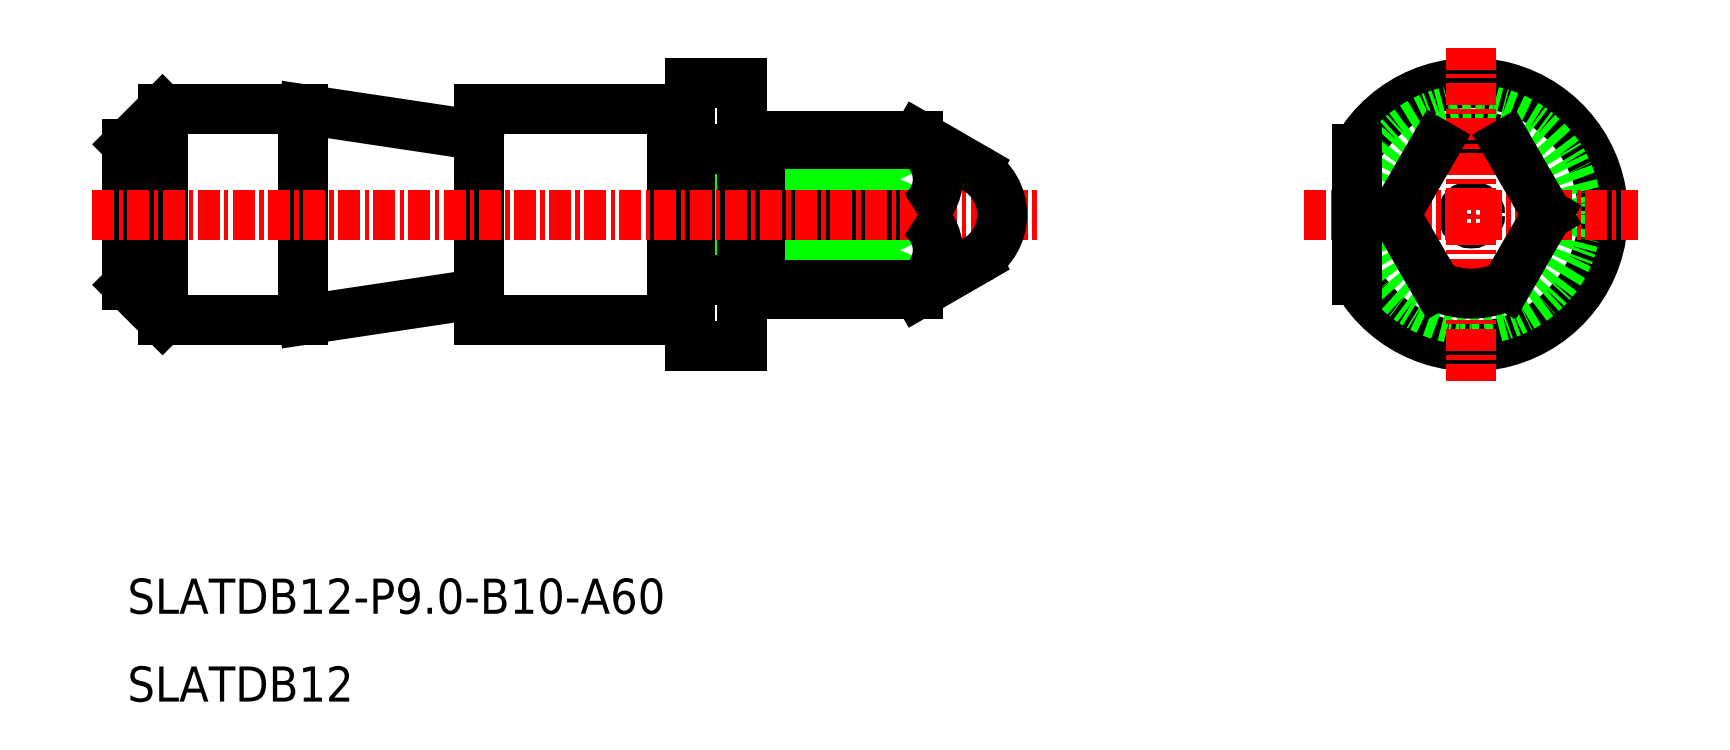
<metadata>
{"format":"dxf","ext":"dxf","renderer":"ezdxf+matplotlib","layout":"modelspace","background":"white","min_lineweight":24,"dpi":150}
</metadata>
<code>
0
SECTION
2
ENTITIES
0
LINE
8
0
10
-1306
20
-756.6
30
0
11
-1306
21
-756.1
31
0
0
LINE
8
0
10
-1316
20
-764.3
30
0
11
-1319
21
-756.8
31
0
0
LINE
8
0
10
-1316
20
-756.8
30
0
11
-1319
21
-764.3
31
0
0
LINE
8
0
10
-1319
20
-764.3
30
0
11
-1316
21
-764.3
31
0
0
LINE
8
0
10
-1319
20
-756.8
30
0
11
-1316
21
-756.8
31
0
0
LINE
8
0
10
-1315
20
-764.6
30
0
11
-1306
21
-760.6
31
0
0
LINE
8
0
10
-1315
20
-760.6
30
0
11
-1306
21
-764.6
31
0
0
LINE
8
0
10
-1315
20
-760.6
30
0
11
-1306
21
-756.6
31
0
0
LINE
8
0
10
-1315
20
-756.6
30
0
11
-1306
21
-760.6
31
0
0
LINE
8
0
10
-1315
20
-764.6
30
0
11
-1306
21
-764.6
31
0
0
LINE
8
0
10
-1315
20
-760.6
30
0
11
-1306
21
-760.6
31
0
0
LINE
8
0
10
-1315
20
-756.6
30
0
11
-1306
21
-756.6
31
0
0
LINE
8
0
10
-1315
20
-756.1
30
0
11
-1315
21
-765.1
31
0
0
LINE
8
0
10
-1301
20
-761.1
30
0
11
-1302
21
-760.6
31
0
0
LINE
8
0
10
-1301
20
-760.1
30
0
11
-1302
21
-760.6
31
0
0
LINE
8
0
10
-1315
20
-765.1
30
0
11
-1306
21
-765.1
31
0
0
LINE
8
0
10
-1306
20
-765.1
30
0
11
-1306
21
-764.6
31
0
0
LINE
8
0
10
-1306
20
-756.1
30
0
11
-1315
21
-756.1
31
0
0
LINE
8
0
10
-1303
20
-758
30
0
11
-1306
21
-756.1
31
0
0
LINE
8
0
10
-1351
20
-761.7
30
0
11
-1349
21
-760.6
31
0
0
LINE
8
0
10
-1351
20
-759.5
30
0
11
-1349
21
-760.6
31
0
0
LINE
8
CENTER
10
-1349
20
-766.6
30
0
11
-1349
21
-754.6
31
0
0
LINE
8
0
10
-1349
20
-754.6
30
0
11
-1341
21
-754.6
31
0
0
LINE
8
0
10
-1349
20
-766.6
30
0
11
-1341
21
-766.6
31
0
0
LINE
8
0
10
-1351
20
-764.6
30
0
11
-1351
21
-756.6
31
0
0
LINE
8
0
10
-1331
20
-765.1
30
0
11
-1341
21
-766.6
31
0
0
LINE
8
0
10
-1341
20
-754.6
30
0
11
-1331
21
-756.1
31
0
0
LINE
8
0
10
-1341
20
-754.6
30
0
11
-1341
21
-766.6
31
0
0
LINE
8
0
10
-1320
20
-754.6
30
0
11
-1320
21
-766.6
31
0
0
LINE
8
0
10
-1316
20
-753.1
30
0
11
-1316
21
-768.1
31
0
0
LINE
8
0
10
-1319
20
-753.1
30
0
11
-1319
21
-768.1
31
0
0
LINE
8
0
10
-1319
20
-768.1
30
0
11
-1316
21
-768.1
31
0
0
LINE
8
0
10
-1319
20
-753.1
30
0
11
-1316
21
-753.1
31
0
0
LINE
8
0
10
-1331
20
-754.6
30
0
11
-1320
21
-754.6
31
0
0
LINE
8
0
10
-1331
20
-766.6
30
0
11
-1320
21
-766.6
31
0
0
LINE
8
0
10
-1331
20
-754.6
30
0
11
-1331
21
-766.6
31
0
0
LINE
8
CENTER
10
-1353
20
-760.6
30
0
11
-1299
21
-760.6
31
0
0
LINE
8
0
10
-1351
20
-756.6
30
0
11
-1349
21
-754.6
31
0
0
LINE
8
0
10
-1351
20
-764.6
30
0
11
-1349
21
-766.6
31
0
0
CIRCLE
8
0
10
-1275
20
-760.6
30
0
40
0.5
0
ARC
8
0
10
-1275
20
-760.6
30
0
40
4.5
50
63.61
51
116.4
0
ARC
8
0
10
-1275
20
-760.6
30
0
40
7.5
50
209.9
51
150.1
0
CIRCLE
8
0
10
-1275
20
-760.6
30
0
40
6
0
LINE
8
CENTER
10
-1275
20
-751.1
30
0
11
-1275
21
-770.1
31
0
0
LINE
8
CENTER
10
-1284
20
-760.6
30
0
11
-1265
21
-760.6
31
0
0
LINE
8
0
10
-1279
20
-760.6
30
0
11
-1277
21
-764.6
31
0
0
LINE
8
0
10
-1270
20
-760.6
30
0
11
-1273
21
-764.6
31
0
0
LINE
8
0
10
-1270
20
-760.6
30
0
11
-1273
21
-756.6
31
0
0
LINE
8
0
10
-1279
20
-760.6
30
0
11
-1277
21
-756.6
31
0
0
ARC
8
0
10
-1275
20
-760.6
30
0
40
4.5
50
243.6
51
296.4
0
LINE
8
0
10
-1281
20
-764.3
30
0
11
-1281
21
-756.8
31
0
0
TEXT
8
0
10
-1351
20
-788.3
30
0
40
2
1
SLATDB12
0
TEXT
8
0
10
-1351
20
-783.3
30
0
40
2
1
SLATDB12-P9-B10-A60
0
LINE
8
0
10
-1319
20
-766.5
30
0
11
-1320
21
-766.5
31
0
0
LINE
8
0
10
-1319
20
-754.7
30
0
11
-1320
21
-754.7
31
0
0
ARC
8
0
10
-1307
20
-758.6
30
0
40
2.362
50
301.4
51
58.58
0
ARC
8
0
10
-1307
20
-762.6
30
0
40
2.362
50
301.4
51
58.58
0
LINE
8
0
10
-1303
20
-763.2
30
0
11
-1306
21
-765.1
31
0
0
ARC
8
0
10
-1304
20
-760.6
30
0
40
3
50
300
51
60
0
ARC
8
0
10
-1315
20
-755.9
30
0
40
0.2
50
270
51
311.4
0
ARC
8
0
10
-1316
20
-755.9
30
0
40
0.2
50
180
51
270
0
LINE
8
0
10
-1315
20
-756.1
30
0
11
-1316
21
-756.1
31
0
0
LINE
8
0
10
-1315
20
-765
30
0
11
-1316
21
-765
31
0
0
ARC
8
0
10
-1316
20
-765.2
30
0
40
0.2
50
90
51
180
0
ARC
8
0
10
-1315
20
-765.2
30
0
40
0.2
50
48.59
51
90
0
ENDSEC
0
EOF

</code>
